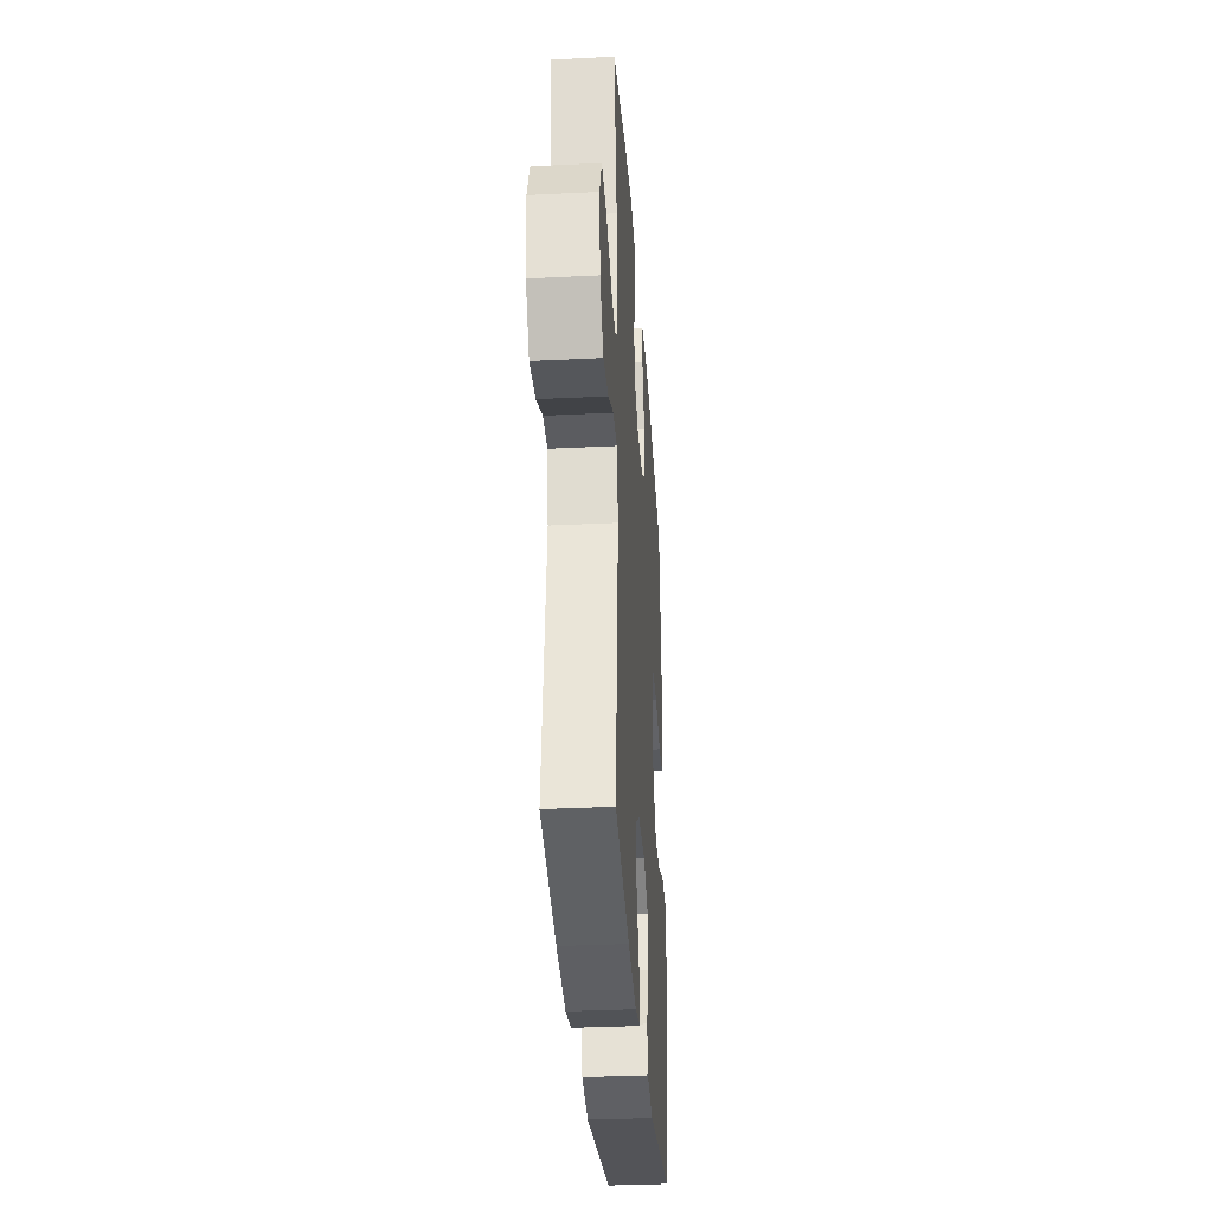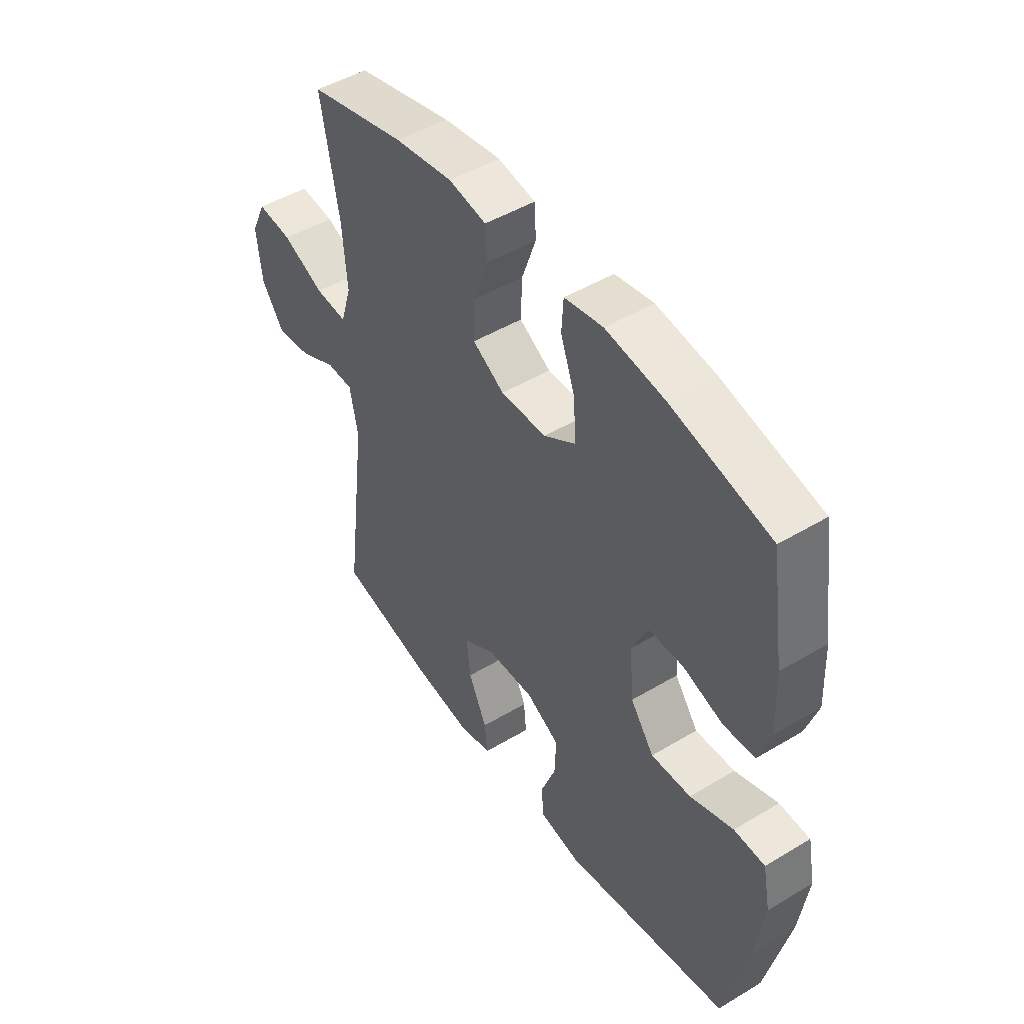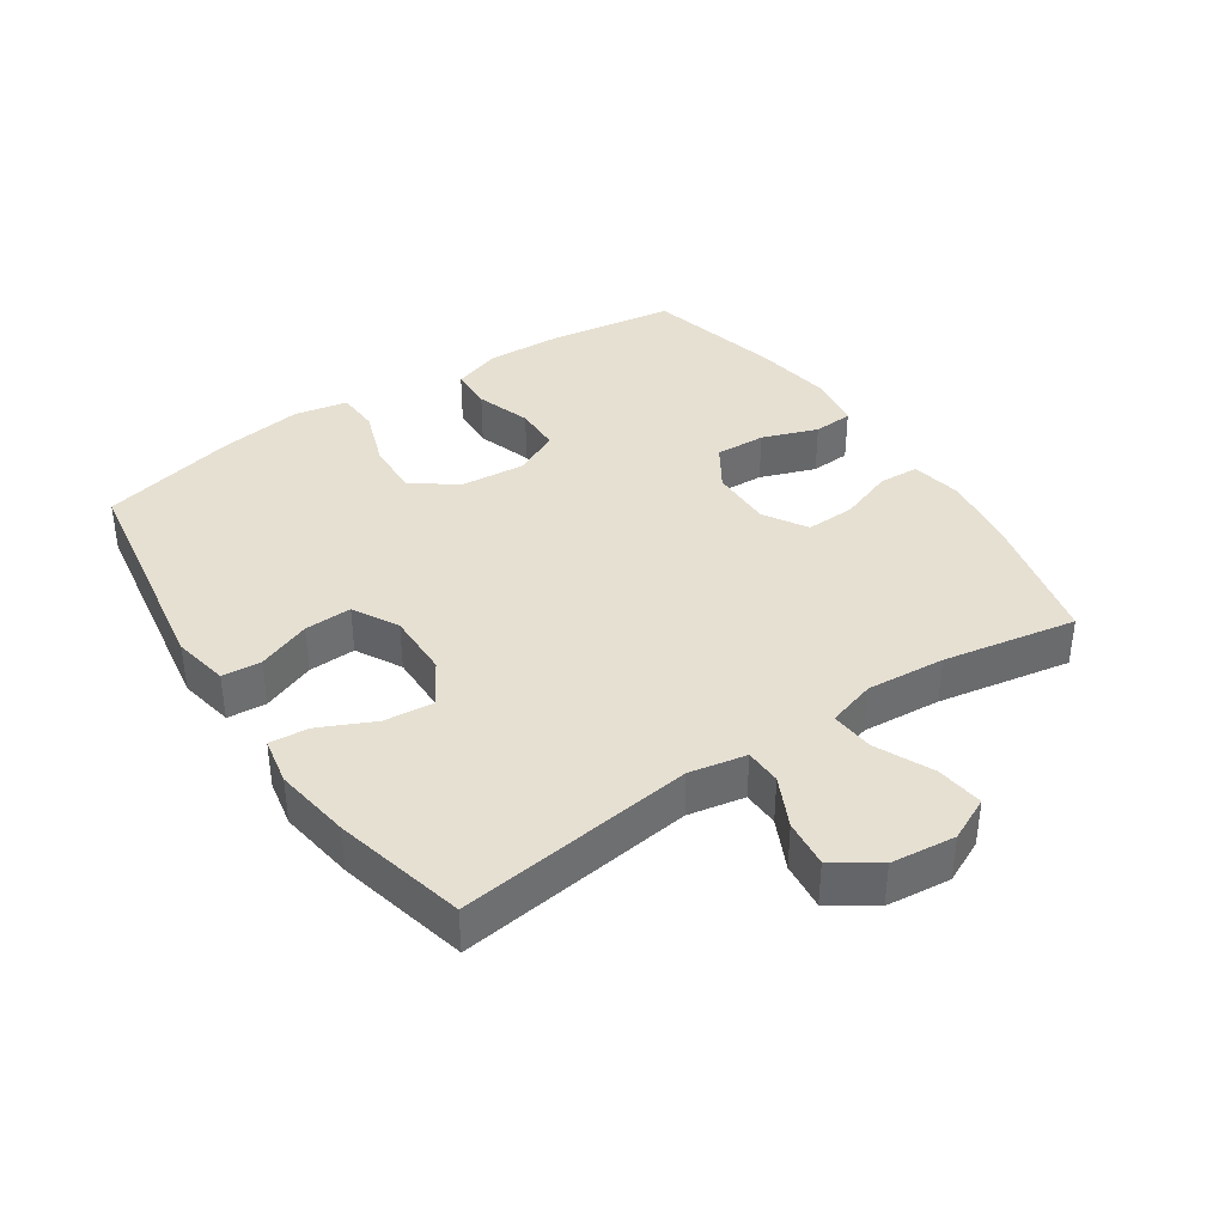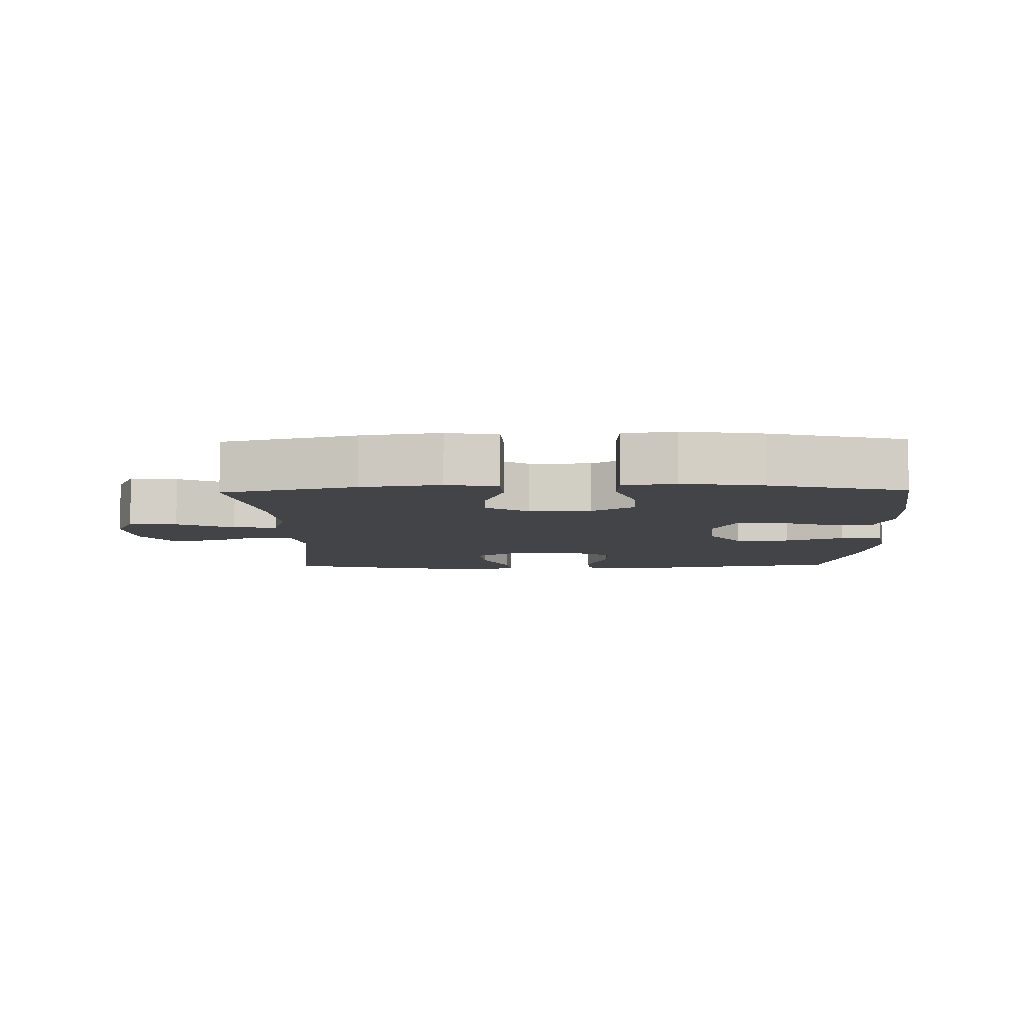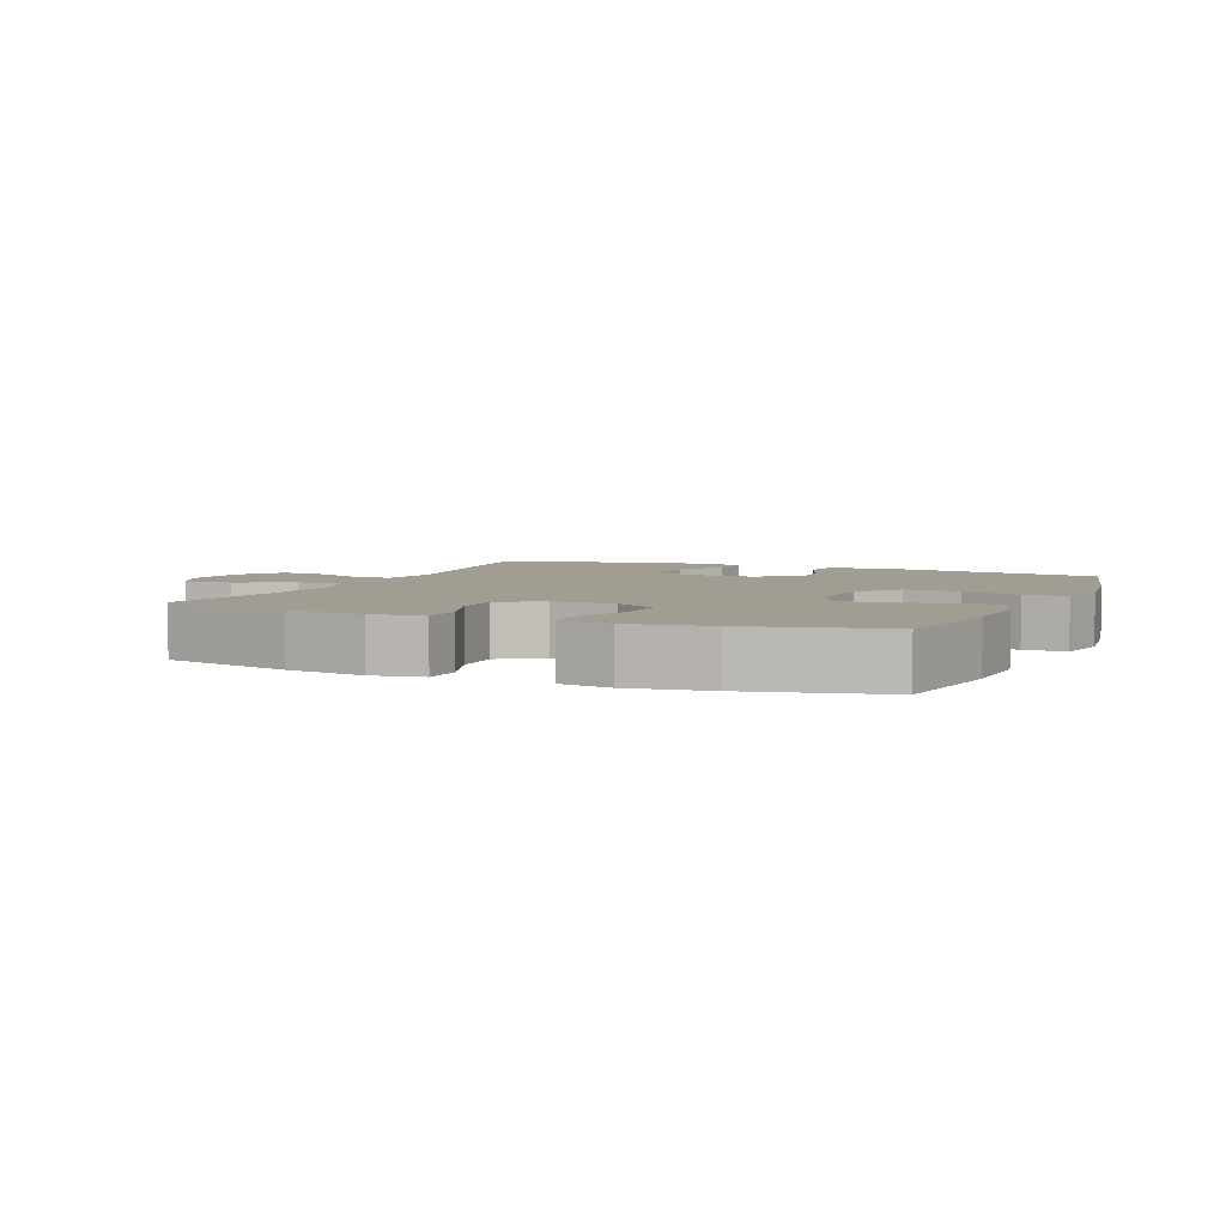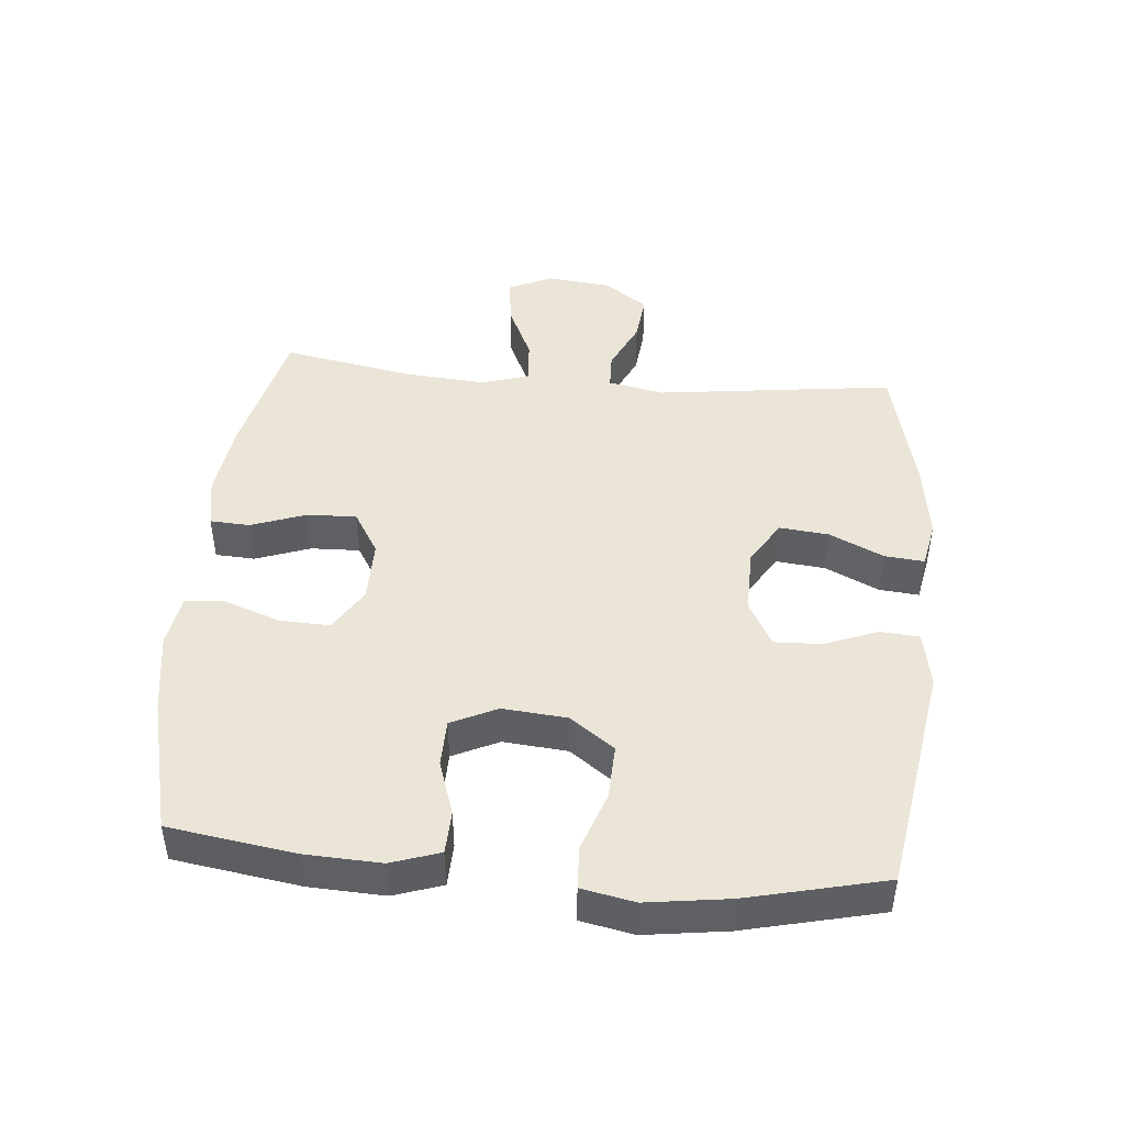
<metadata>
{"format":"obj","ext":"obj","renderer":"f3d","projection":"perspective","resolution":1024,"background":"white","views":[{"elev":-32.9,"azim":-86.1,"up":"+Z"},{"elev":47.5,"azim":55.9,"up":"+Z"},{"elev":38.4,"azim":-123.9,"up":"+Y"},{"elev":-7.7,"azim":1.3,"up":"+Y"},{"elev":4.6,"azim":23.4,"up":"+Y"},{"elev":45.8,"azim":95.1,"up":"+Y"}]}
</metadata>
<code>
o path1948
v -0.4407 0.0375 0.2909
v -0.431 0.0375 0.1682
v -0.454 0.0375 0.09256
v -0.5225 0.0375 0.09849
v -0.6112 0.0375 0.1394
v -0.6854 0.0375 0.1483
v -0.7173 0.0375 0.08053
v -0.7064 0.0375 -0.02024
v -0.659 0.0375 -0.08826
v -0.5847 0.0375 -0.08021
v -0.5061 0.0375 -0.04258
v -0.4491 0.0375 -0.04433
v -0.432 0.0375 -0.133
v -0.4787 0.0375 -0.5025
v -0.2736 0.0375 -0.5516
v -0.1528 0.0375 -0.5694
v -0.07831 0.0375 -0.5549
v -0.08393 0.0375 -0.4936
v -0.1237 0.0375 -0.4084
v -0.1315 0.0375 -0.3314
v -0.06335 0.0375 -0.2894
v 0.03829 0.0375 -0.2878
v 0.109 0.0375 -0.3265
v 0.1063 0.0375 -0.4004
v 0.07429 0.0375 -0.4834
v 0.07909 0.0375 -0.5443
v 0.1663 0.0375 -0.5608
v 0.523 0.0375 -0.5025
v 0.5737 0.0375 -0.2876
v 0.5915 0.0375 -0.1593
v 0.5751 0.0375 -0.07623
v 0.5091 0.0375 -0.07326
v 0.4169 0.0375 -0.1057
v 0.3318 0.0375 -0.1093
v 0.2814 0.0375 -0.04035
v 0.2725 0.0375 0.06063
v 0.3066 0.0375 0.1323
v 0.3796 0.0375 0.1338
v 0.4654 0.0375 0.1054
v 0.5325 0.0375 0.1082
v 0.5578 0.0375 0.1843
v 0.5527 0.0375 0.302
v 0.523 0.0375 0.4994
v 0.3119 0.0375 0.5514
v 0.1856 0.0375 0.5707
v 0.1036 0.0375 0.5569
v 0.09983 0.0375 0.495
v 0.131 0.0375 0.4083
v 0.1342 0.0375 0.33
v 0.06732 0.0375 0.2875
v -0.02995 0.0375 0.2866
v -0.09726 0.0375 0.3273
v -0.09473 0.0375 0.4041
v -0.06406 0.0375 0.49
v -0.06736 0.0375 0.5519
v -0.1476 0.0375 0.5667
v -0.2714 0.0375 0.5489
v -0.4787 0.0375 0.4994
v -0.4407 -0.0375 0.2909
v -0.431 -0.0375 0.1682
v -0.454 -0.0375 0.09256
v -0.5225 -0.0375 0.09849
v -0.6112 -0.0375 0.1394
v -0.6854 -0.0375 0.1483
v -0.7173 -0.0375 0.08053
v -0.7064 -0.0375 -0.02024
v -0.659 -0.0375 -0.08826
v -0.5847 -0.0375 -0.08021
v -0.5061 -0.0375 -0.04258
v -0.4491 -0.0375 -0.04433
v -0.432 -0.0375 -0.133
v -0.4787 -0.0375 -0.5025
v -0.2736 -0.0375 -0.5516
v -0.1528 -0.0375 -0.5694
v -0.07831 -0.0375 -0.5549
v -0.08393 -0.0375 -0.4936
v -0.1237 -0.0375 -0.4084
v -0.1315 -0.0375 -0.3314
v -0.06335 -0.0375 -0.2894
v 0.03829 -0.0375 -0.2878
v 0.109 -0.0375 -0.3265
v 0.1063 -0.0375 -0.4004
v 0.07429 -0.0375 -0.4834
v 0.07909 -0.0375 -0.5443
v 0.1663 -0.0375 -0.5608
v 0.523 -0.0375 -0.5025
v 0.5737 -0.0375 -0.2876
v 0.5915 -0.0375 -0.1593
v 0.5751 -0.0375 -0.07623
v 0.5091 -0.0375 -0.07326
v 0.4169 -0.0375 -0.1057
v 0.3318 -0.0375 -0.1093
v 0.2814 -0.0375 -0.04035
v 0.2725 -0.0375 0.06063
v 0.3066 -0.0375 0.1323
v 0.3796 -0.0375 0.1338
v 0.4654 -0.0375 0.1054
v 0.5325 -0.0375 0.1082
v 0.5578 -0.0375 0.1843
v 0.5527 -0.0375 0.302
v 0.523 -0.0375 0.4994
v 0.3119 -0.0375 0.5514
v 0.1856 -0.0375 0.5707
v 0.1036 -0.0375 0.5569
v 0.09983 -0.0375 0.495
v 0.131 -0.0375 0.4083
v 0.1342 -0.0375 0.33
v 0.06732 -0.0375 0.2875
v -0.02995 -0.0375 0.2866
v -0.09726 -0.0375 0.3273
v -0.09473 -0.0375 0.4041
v -0.06406 -0.0375 0.49
v -0.06736 -0.0375 0.5519
v -0.1476 -0.0375 0.5667
v -0.2714 -0.0375 0.5489
v -0.4787 -0.0375 0.4994
v -0.6854 0.0375 0.1483
v -0.6854 0.0375 0.1483
v -0.7173 0.0375 0.08053
v -0.7064 0.0375 -0.02024
v -0.659 0.0375 -0.08826
v -0.659 0.0375 -0.08826
v -0.6112 0.0375 0.1394
v -0.5847 0.0375 -0.08021
v -0.5225 0.0375 0.09849
v -0.5061 0.0375 -0.04258
v -0.454 0.0375 0.09256
v -0.454 0.0375 0.09256
v -0.4491 0.0375 -0.04433
v -0.4491 0.0375 -0.04433
v -0.4787 0.0375 0.4994
v -0.4787 0.0375 0.4994
v -0.4407 0.0375 0.2909
v -0.431 0.0375 0.1682
v -0.432 0.0375 -0.133
v -0.4787 0.0375 -0.5025
v -0.4787 0.0375 -0.5025
v -0.2736 0.0375 -0.5516
v -0.2714 0.0375 0.5489
v -0.1528 0.0375 -0.5694
v -0.1476 0.0375 0.5667
v -0.1237 0.0375 -0.4084
v -0.1315 0.0375 -0.3314
v -0.1315 0.0375 -0.3314
v -0.07831 0.0375 -0.5549
v -0.07831 0.0375 -0.5549
v -0.06736 0.0375 0.5519
v -0.06736 0.0375 0.5519
v -0.09726 0.0375 0.3273
v -0.09726 0.0375 0.3273
v -0.09473 0.0375 0.4041
v -0.06335 0.0375 -0.2894
v -0.08393 0.0375 -0.4936
v -0.02995 0.0375 0.2866
v -0.06406 0.0375 0.49
v 0.03829 0.0375 -0.2878
v 0.06732 0.0375 0.2875
v 0.109 0.0375 -0.3265
v 0.109 0.0375 -0.3265
v 0.1342 0.0375 0.33
v 0.1063 0.0375 -0.4004
v 0.07429 0.0375 -0.4834
v 0.07909 0.0375 -0.5443
v 0.07909 0.0375 -0.5443
v 0.1663 0.0375 -0.5608
v 0.1036 0.0375 0.5569
v 0.1036 0.0375 0.5569
v 0.09983 0.0375 0.495
v 0.131 0.0375 0.4083
v 0.1856 0.0375 0.5707
v 0.3119 0.0375 0.5514
v 0.2725 0.0375 0.06063
v 0.3066 0.0375 0.1323
v 0.3066 0.0375 0.1323
v 0.2814 0.0375 -0.04035
v 0.3318 0.0375 -0.1093
v 0.3796 0.0375 0.1338
v 0.4169 0.0375 -0.1057
v 0.4654 0.0375 0.1054
v 0.5091 0.0375 -0.07326
v 0.523 0.0375 0.4994
v 0.523 0.0375 0.4994
v 0.5325 0.0375 0.1082
v 0.5325 0.0375 0.1082
v 0.523 0.0375 -0.5025
v 0.523 0.0375 -0.5025
v 0.5751 0.0375 -0.07623
v 0.5751 0.0375 -0.07623
v 0.5578 0.0375 0.1843
v 0.5527 0.0375 0.302
v 0.5737 0.0375 -0.2876
v 0.5915 0.0375 -0.1593
v -0.6854 -0.0375 0.1483
v -0.6854 -0.0375 0.1483
v -0.7173 -0.0375 0.08053
v -0.7064 -0.0375 -0.02024
v -0.659 -0.0375 -0.08826
v -0.659 -0.0375 -0.08826
v -0.6112 -0.0375 0.1394
v -0.5847 -0.0375 -0.08021
v -0.5225 -0.0375 0.09849
v -0.5061 -0.0375 -0.04258
v -0.454 -0.0375 0.09256
v -0.454 -0.0375 0.09256
v -0.4491 -0.0375 -0.04433
v -0.4491 -0.0375 -0.04433
v -0.4787 -0.0375 0.4994
v -0.4787 -0.0375 0.4994
v -0.4407 -0.0375 0.2909
v -0.431 -0.0375 0.1682
v -0.432 -0.0375 -0.133
v -0.4787 -0.0375 -0.5025
v -0.4787 -0.0375 -0.5025
v -0.2736 -0.0375 -0.5516
v -0.2714 -0.0375 0.5489
v -0.1528 -0.0375 -0.5694
v -0.1476 -0.0375 0.5667
v -0.1237 -0.0375 -0.4084
v -0.1315 -0.0375 -0.3314
v -0.1315 -0.0375 -0.3314
v -0.07831 -0.0375 -0.5549
v -0.07831 -0.0375 -0.5549
v -0.06736 -0.0375 0.5519
v -0.06736 -0.0375 0.5519
v -0.09726 -0.0375 0.3273
v -0.09726 -0.0375 0.3273
v -0.09473 -0.0375 0.4041
v -0.06335 -0.0375 -0.2894
v -0.08393 -0.0375 -0.4936
v -0.02995 -0.0375 0.2866
v -0.06406 -0.0375 0.49
v 0.03829 -0.0375 -0.2878
v 0.06732 -0.0375 0.2875
v 0.109 -0.0375 -0.3265
v 0.109 -0.0375 -0.3265
v 0.1342 -0.0375 0.33
v 0.1063 -0.0375 -0.4004
v 0.07429 -0.0375 -0.4834
v 0.07909 -0.0375 -0.5443
v 0.07909 -0.0375 -0.5443
v 0.1663 -0.0375 -0.5608
v 0.1036 -0.0375 0.5569
v 0.1036 -0.0375 0.5569
v 0.09983 -0.0375 0.495
v 0.131 -0.0375 0.4083
v 0.1856 -0.0375 0.5707
v 0.3119 -0.0375 0.5514
v 0.2725 -0.0375 0.06063
v 0.3066 -0.0375 0.1323
v 0.3066 -0.0375 0.1323
v 0.2814 -0.0375 -0.04035
v 0.3318 -0.0375 -0.1093
v 0.3796 -0.0375 0.1338
v 0.4169 -0.0375 -0.1057
v 0.4654 -0.0375 0.1054
v 0.5091 -0.0375 -0.07326
v 0.523 -0.0375 0.4994
v 0.523 -0.0375 0.4994
v 0.5325 -0.0375 0.1082
v 0.5325 -0.0375 0.1082
v 0.523 -0.0375 -0.5025
v 0.523 -0.0375 -0.5025
v 0.5751 -0.0375 -0.07623
v 0.5751 -0.0375 -0.07623
v 0.5578 -0.0375 0.1843
v 0.5527 -0.0375 0.302
v 0.5737 -0.0375 -0.2876
v 0.5915 -0.0375 -0.1593
f 236 233 249
f 249 233 248
f 203 202 205
f 205 211 228
f 195 196 199
f 253 236 249
f 265 255 259
f 256 268 263
f 217 215 227
f 230 228 232
f 254 252 267
f 266 236 253
f 207 209 215
f 233 230 248
f 245 236 247
f 261 237 241
f 230 210 203
f 199 196 201
f 248 232 251
f 228 211 219
f 252 234 267
f 202 201 200
f 230 232 248
f 201 202 203
f 210 225 209
f 218 216 229
f 244 246 242
f 241 238 239
f 197 200 196
f 237 238 241
f 268 254 267
f 225 210 230
f 246 245 247
f 200 201 196
f 267 234 261
f 247 236 266
f 266 253 265
f 261 234 237
f 219 214 218
f 254 268 256
f 216 218 214
f 231 217 227
f 193 195 199
f 253 255 265
f 247 266 257
f 251 234 252
f 223 217 231
f 232 234 251
f 229 216 221
f 245 246 244
f 212 219 211
f 230 205 228
f 203 205 230
f 209 225 215
f 227 215 225
f 214 219 212
f 118 7 65 194
f 7 8 66 65
f 8 122 198 66
f 5 6 64 63
f 9 10 68 67
f 4 5 63 62
f 10 11 69 68
f 128 4 62 204
f 11 130 206 69
f 132 1 59 208
f 2 3 61 60
f 12 13 71 70
f 13 137 213 71
f 1 2 60 59
f 14 15 73 72
f 57 58 116 115
f 15 16 74 73
f 56 57 115 114
f 19 144 220 77
f 16 146 222 74
f 148 56 114 224
f 150 53 111 226
f 20 21 79 78
f 18 19 77 76
f 17 18 76 75
f 51 52 110 109
f 54 55 113 112
f 53 54 112 111
f 21 22 80 79
f 50 51 109 108
f 22 159 235 80
f 49 50 108 107
f 24 25 83 82
f 25 164 240 83
f 26 27 85 84
f 167 47 105 243
f 47 48 106 105
f 45 46 104 103
f 23 24 82 81
f 48 49 107 106
f 44 45 103 102
f 36 174 250 94
f 35 36 94 93
f 34 35 93 92
f 37 38 96 95
f 33 34 92 91
f 38 39 97 96
f 32 33 91 90
f 182 44 102 258
f 39 184 260 97
f 27 186 262 85
f 188 32 90 264
f 40 41 99 98
f 42 43 101 100
f 41 42 100 99
f 28 29 87 86
f 30 31 89 88
f 29 30 88 87
f 160 173 157
f 173 172 157
f 127 129 126
f 129 152 135
f 119 123 120
f 177 173 160
f 189 183 179
f 180 187 192
f 141 151 139
f 154 156 152
f 178 191 176
f 190 177 160
f 131 139 133
f 157 172 154
f 169 171 160
f 185 165 161
f 154 127 134
f 123 125 120
f 172 175 156
f 152 143 135
f 176 191 158
f 126 124 125
f 154 172 156
f 125 127 126
f 134 133 149
f 142 153 140
f 168 166 170
f 165 163 162
f 121 120 124
f 161 165 162
f 192 191 178
f 149 154 134
f 170 171 169
f 124 120 125
f 191 185 158
f 171 190 160
f 190 189 177
f 185 161 158
f 143 142 138
f 178 180 192
f 140 138 142
f 155 151 141
f 117 123 119
f 177 189 179
f 171 181 190
f 175 176 158
f 147 155 141
f 156 175 158
f 153 145 140
f 169 168 170
f 136 135 143
f 154 152 129
f 127 154 129
f 133 139 149
f 151 149 139
f 138 136 143

</code>
